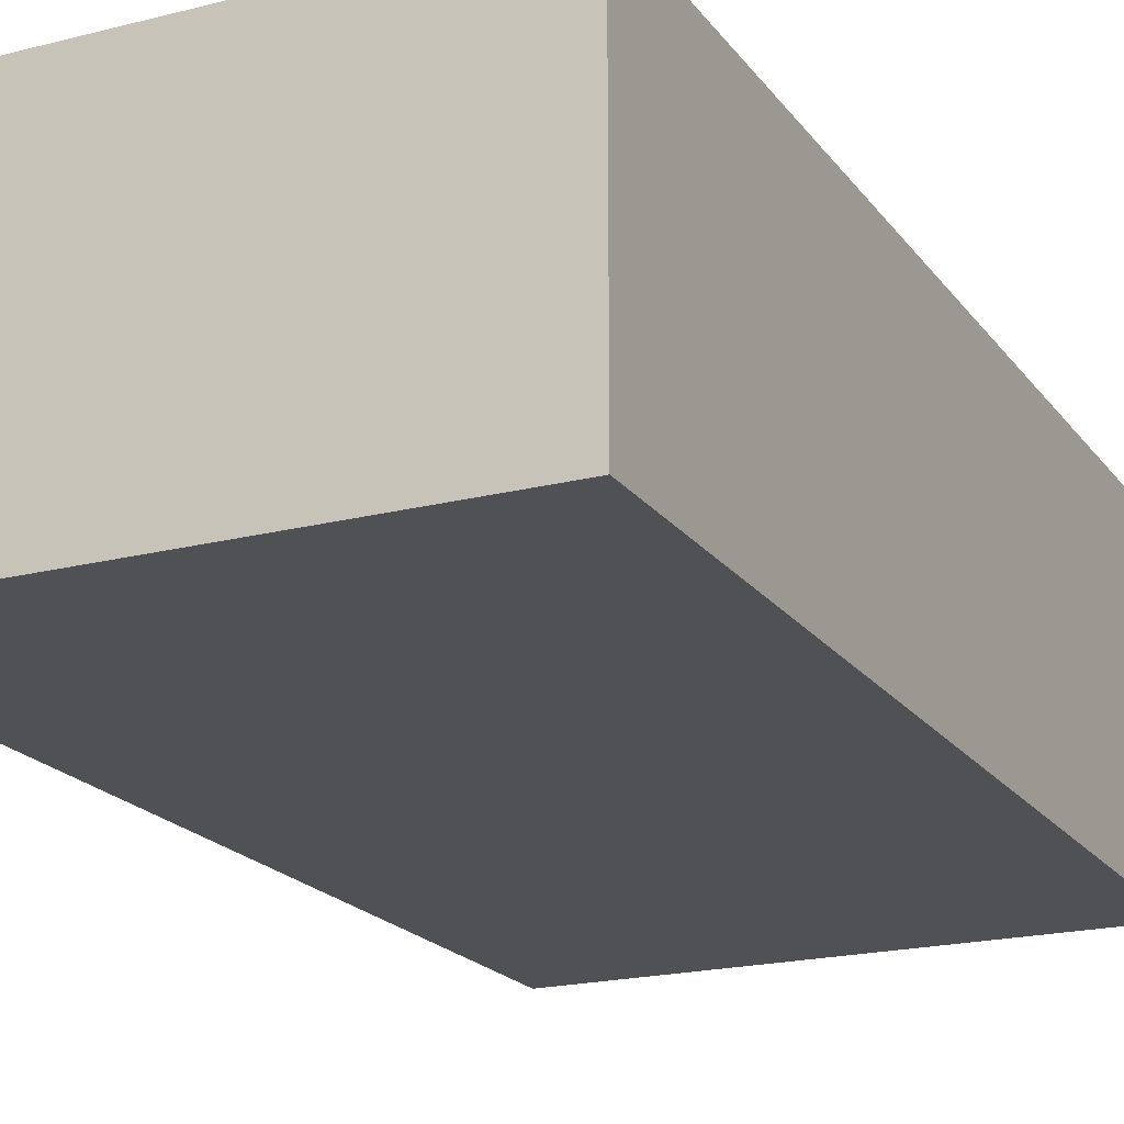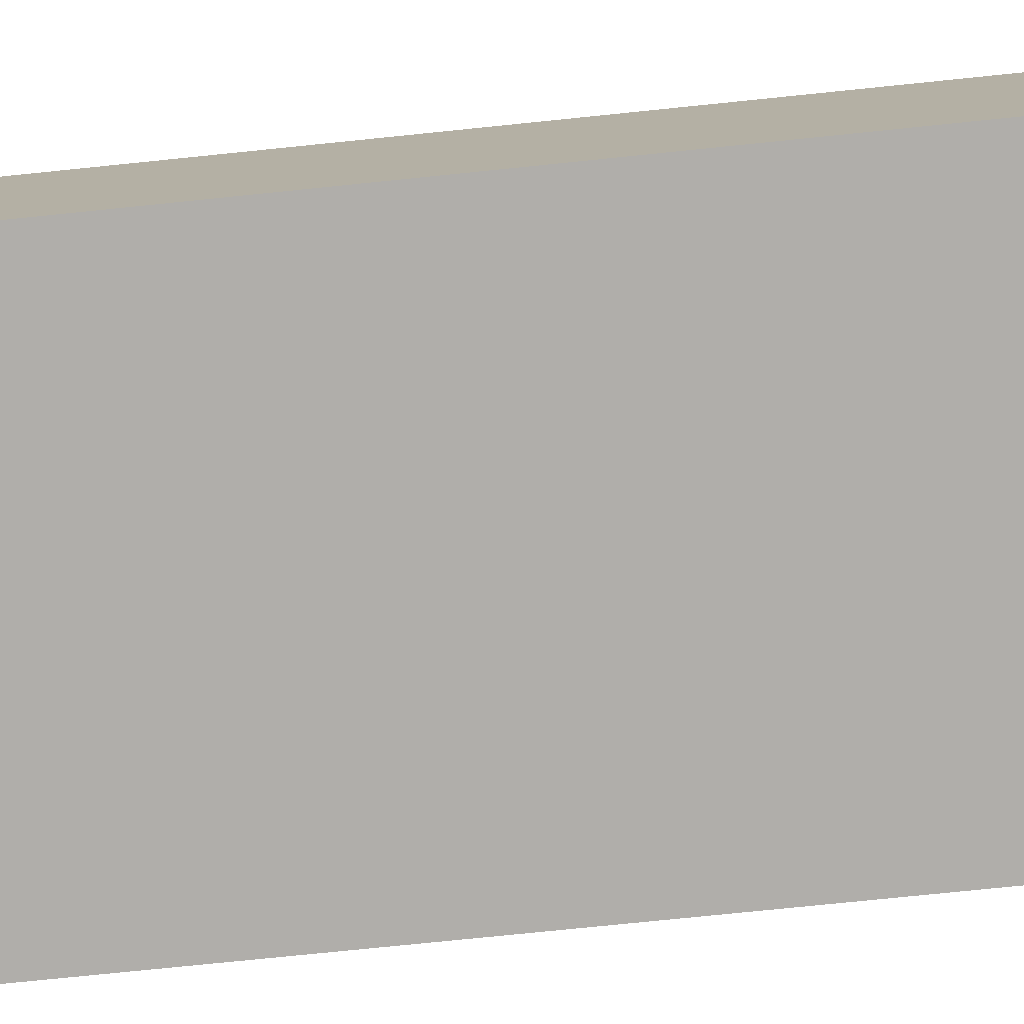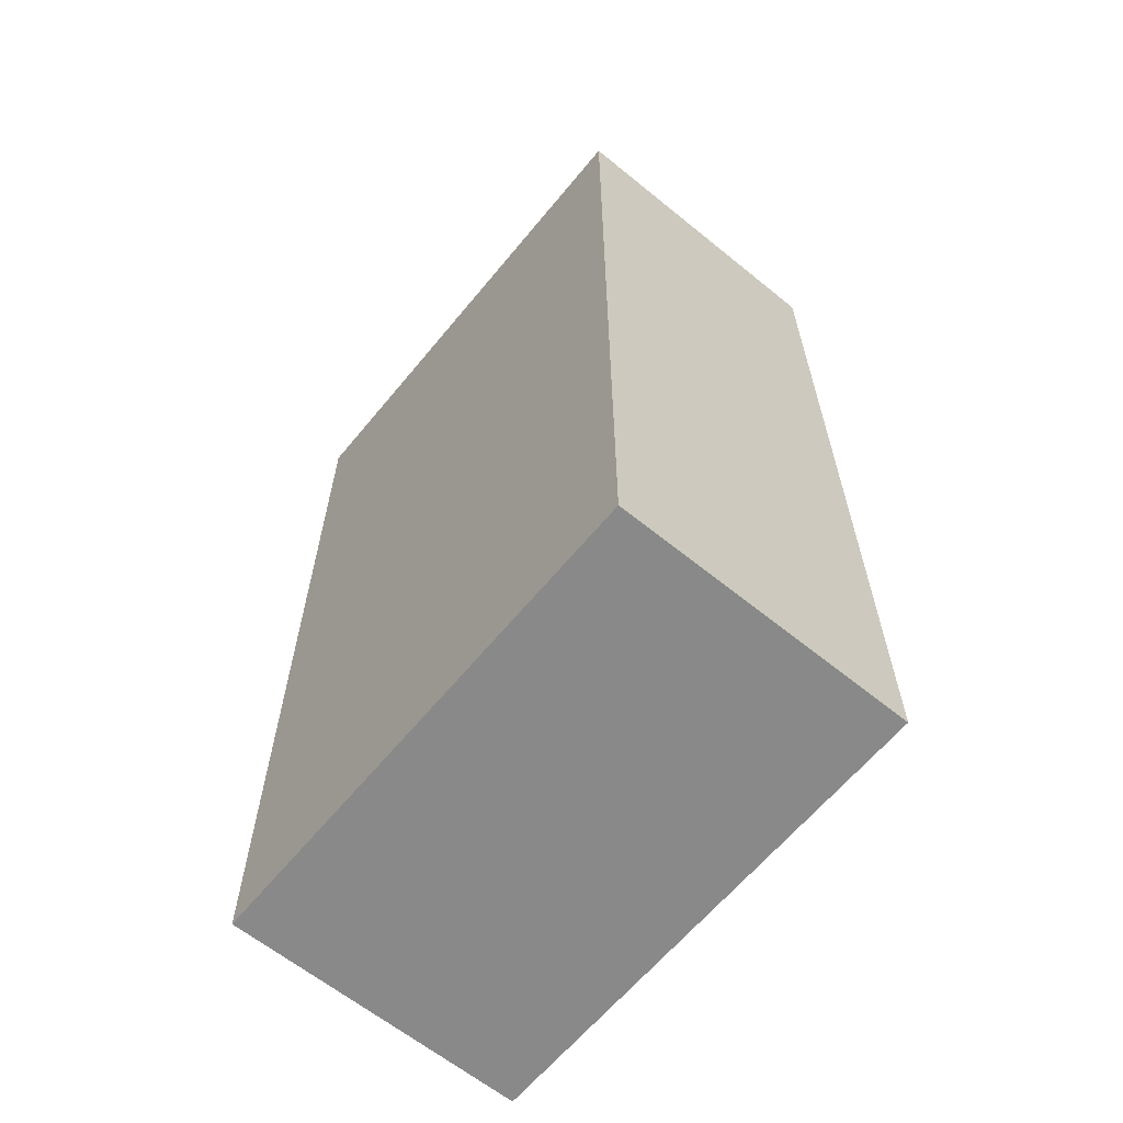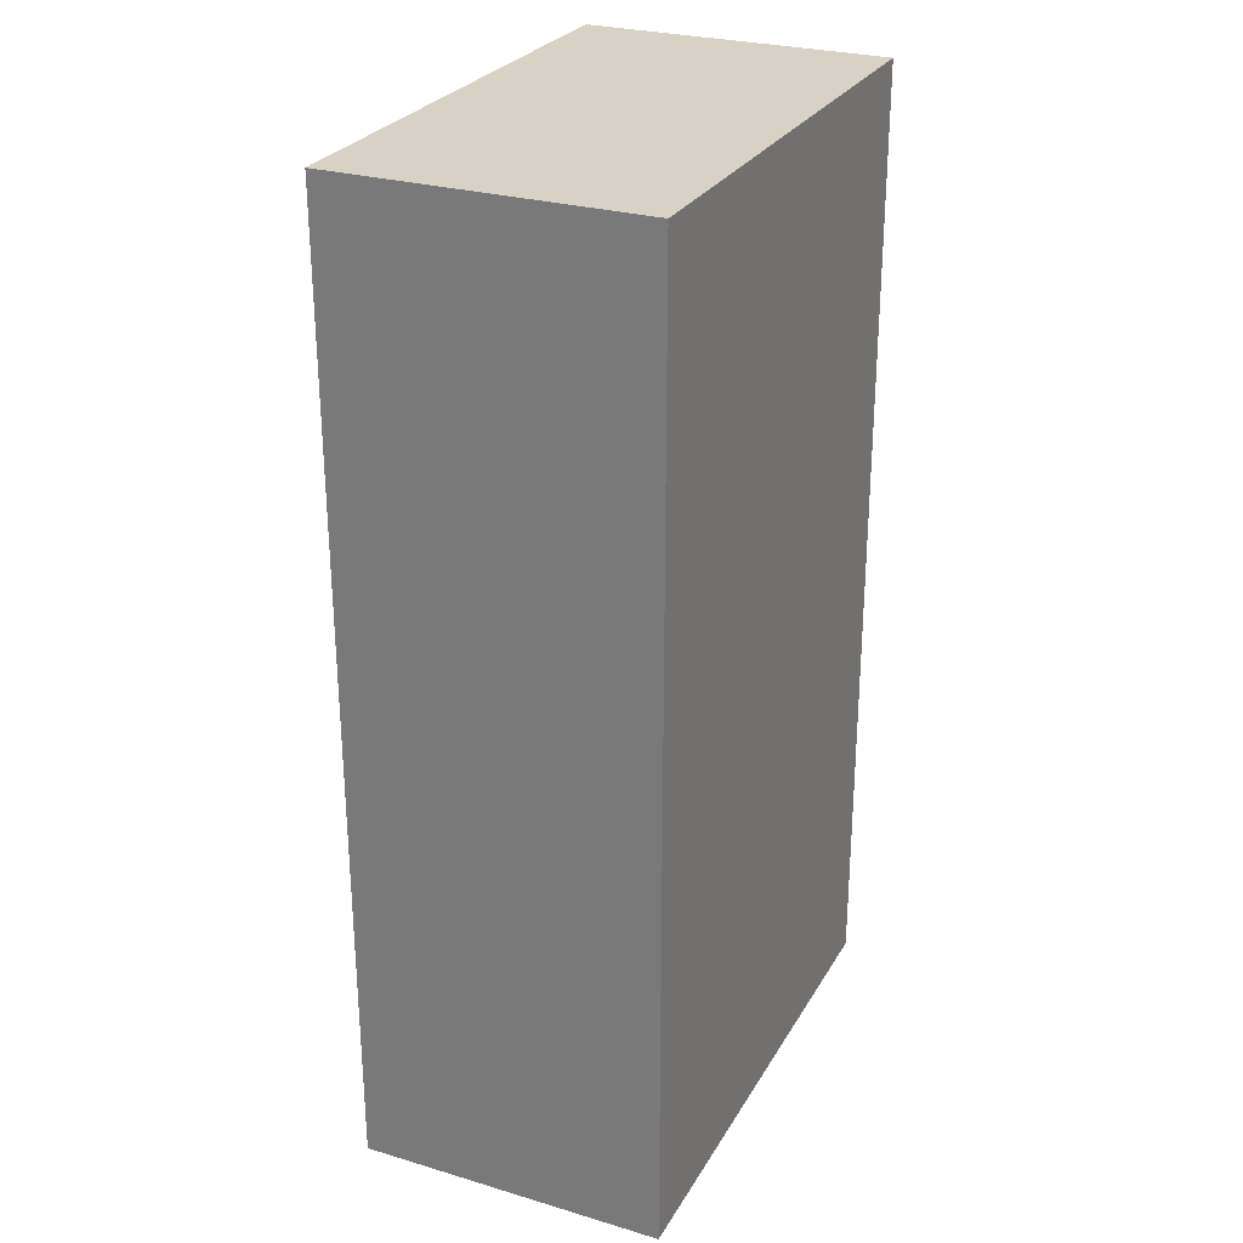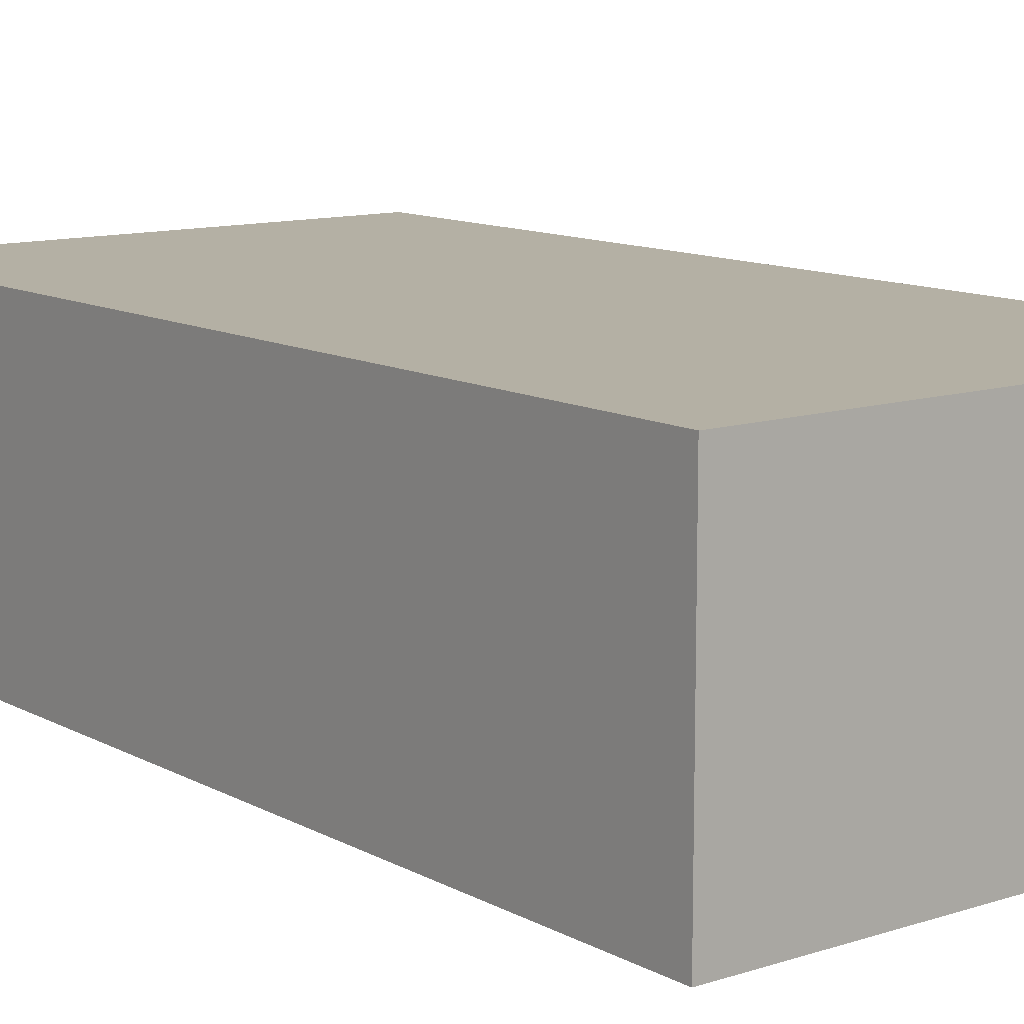
<metadata>
{"format":"obj","ext":"obj","renderer":"f3d","projection":"perspective","resolution":1024,"background":"white","views":[{"elev":-19.8,"azim":25.4,"up":"+Z"},{"elev":-77.8,"azim":-84.2,"up":"+Z"},{"elev":-63.1,"azim":50.6,"up":"+Y"},{"elev":27.6,"azim":114.4,"up":"+Y"},{"elev":11.5,"azim":142.0,"up":"+Z"}]}
</metadata>
<code>
o
v 2.8 3.9 -5.1
v 2.8 3.9 -5.7
v 2.8 4.1 -5.1
v 2.8 4.1 -5.7
v 2.8 5.8 -5.1
v 2.8 5.8 -5.7
v 3.8 3.9 -5.1
v 3.8 3.9 -5.7
v 3.8 4.1 -5.1
v 3.8 4.1 -5.7
v 3.8 5.8 -5.1
v 3.8 5.8 -5.7
v 2.8 3.9 -5.1
v 2.8 4.1 -5.1
v 2.8 5.8 -5.1
v 3 4.5 -5.1
v 3 5.8 -5.1
v 3.1 4.3 -5.1
v 3.1 4.5 -5.1
v 3.1 5.6 -5.1
v 3.1 5.8 -5.1
v 3.2 4.2 -5.1
v 3.2 4.3 -5.1
v 3.2 4.5 -5.1
v 3.2 5.6 -5.1
v 3.4 4.2 -5.1
v 3.4 4.3 -5.1
v 3.4 4.5 -5.1
v 3.4 5.6 -5.1
v 3.5 4.3 -5.1
v 3.5 4.5 -5.1
v 3.5 5.6 -5.1
v 3.5 5.8 -5.1
v 3.6 4.5 -5.1
v 3.6 5.8 -5.1
v 3.8 3.9 -5.1
v 3.8 4.1 -5.1
v 3.8 5.8 -5.1
v 2.8 3.9 -5.7
v 2.8 4.1 -5.7
v 2.8 5.8 -5.7
v 3.8 3.9 -5.7
v 3.8 4.1 -5.7
v 3.8 5.8 -5.7
v 2.8 3.9 -5.1
v 3.8 3.9 -5.1
v 2.8 3.9 -5.7
v 3.8 3.9 -5.7
v 2.8 5.8 -5.1
v 3 5.8 -5.1
v 3.1 5.8 -5.1
v 3.5 5.8 -5.1
v 3.6 5.8 -5.1
v 3.8 5.8 -5.1
v 3 5.8 -5.2
v 3.1 5.8 -5.2
v 3.5 5.8 -5.2
v 3.6 5.8 -5.2
v 2.8 5.8 -5.7
v 3.8 5.8 -5.7
f 3 2 1
f 4 2 3
f 5 4 3
f 6 4 5
f 7 8 9
f 9 8 10
f 9 10 11
f 11 10 12
f 16 15 14
f 17 15 16
f 18 16 14
f 19 17 16
f 19 16 18
f 20 17 19
f 21 17 20
f 22 18 14
f 23 19 18
f 23 18 22
f 23 20 19
f 24 20 23
f 25 21 20
f 25 20 24
f 26 22 14
f 26 24 23
f 26 23 22
f 27 24 26
f 28 25 24
f 28 24 27
f 29 21 25
f 29 25 28
f 30 28 27
f 30 27 26
f 30 29 28
f 31 29 30
f 32 21 29
f 32 29 31
f 33 21 32
f 34 31 30
f 34 32 31
f 34 33 32
f 35 33 34
f 36 14 13
f 37 26 14
f 37 14 36
f 37 30 26
f 37 35 34
f 37 34 30
f 38 35 37
f 39 40 42
f 40 41 43
f 42 40 43
f 43 41 44
f 47 46 45
f 48 46 47
f 49 50 55
f 50 51 55
f 51 52 56
f 55 51 56
f 52 53 57
f 56 52 57
f 53 54 58
f 57 53 58
f 56 57 59
f 55 56 59
f 57 58 59
f 49 55 59
f 58 54 60
f 59 58 60

</code>
